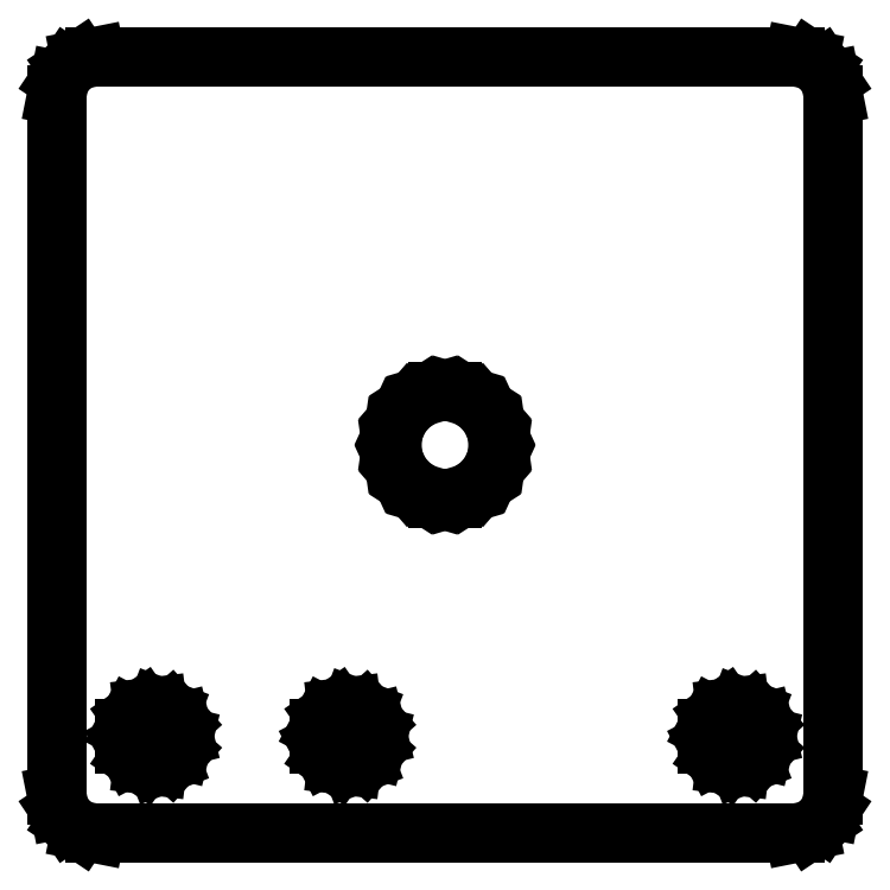
<metadata>
{"format":"dxf","ext":"dxf","renderer":"ezdxf+matplotlib","layout":"modelspace","background":"white","min_lineweight":24,"dpi":150}
</metadata>
<code>
0
SECTION
2
ENTITIES
0
LINE
8
0
10
-16.5
11
-16.5
20
-15.37
21
-14.63
0
LINE
8
0
10
-16.5
11
-16.16
20
-14.63
21
-13.97
0
LINE
8
0
10
-16.16
11
-15.55
20
-13.97
21
-13.55
0
LINE
8
0
10
-15.55
11
-14.81
20
-13.55
21
-13.46
0
LINE
8
0
10
-14.81
11
-14.12
20
-13.46
21
-13.72
0
LINE
8
0
10
-14.12
11
-13.63
20
-13.72
21
-14.28
0
LINE
8
0
10
-13.63
11
-13.45
20
-14.28
21
-15
0
LINE
8
0
10
-13.45
11
-13.63
20
-15
21
-15.72
0
LINE
8
0
10
-13.63
11
-14.12
20
-15.72
21
-16.28
0
LINE
8
0
10
-14.12
11
-14.81
20
-16.28
21
-16.54
0
LINE
8
0
10
-14.81
11
-15.55
20
-16.54
21
-16.45
0
LINE
8
0
10
-15.55
11
-16.16
20
-16.45
21
-16.03
0
LINE
8
0
10
-16.16
11
-16.5
20
-16.03
21
-15.37
0
LINE
8
0
10
-20
11
-20
20
-18
21
18
0
LINE
8
0
10
-20
11
-19.85
20
18
21
18.77
0
LINE
8
0
10
-19.85
11
-19.41
20
18.77
21
19.41
0
LINE
8
0
10
-19.41
11
-18.77
20
19.41
21
19.85
0
LINE
8
0
10
-18.77
11
-18
20
19.85
21
20
0
LINE
8
0
10
-18
11
18
20
20
21
20
0
LINE
8
0
10
18
11
18.77
20
20
21
19.85
0
LINE
8
0
10
18.77
11
19.41
20
19.85
21
19.41
0
LINE
8
0
10
19.41
11
19.85
20
19.41
21
18.77
0
LINE
8
0
10
19.85
11
20
20
18.77
21
18
0
LINE
8
0
10
20
11
20
20
18
21
-18
0
LINE
8
0
10
20
11
19.85
20
-18
21
-18.77
0
LINE
8
0
10
19.85
11
19.41
20
-18.77
21
-19.41
0
LINE
8
0
10
19.41
11
18.77
20
-19.41
21
-19.85
0
LINE
8
0
10
18.77
11
18
20
-19.85
21
-20
0
LINE
8
0
10
18
11
-18
20
-20
21
-20
0
LINE
8
0
10
-18
11
-18.77
20
-20
21
-19.85
0
LINE
8
0
10
-18.77
11
-19.41
20
-19.85
21
-19.41
0
LINE
8
0
10
-19.41
11
-19.85
20
-19.41
21
-18.77
0
LINE
8
0
10
-19.85
11
-20
20
-18.77
21
-18
0
LINE
8
0
10
-6.505
11
-6.505
20
-15.37
21
-14.63
0
LINE
8
0
10
-6.505
11
-6.16
20
-14.63
21
-13.97
0
LINE
8
0
10
-6.16
11
-5.55
20
-13.97
21
-13.55
0
LINE
8
0
10
-5.55
11
-4.813
20
-13.55
21
-13.46
0
LINE
8
0
10
-4.813
11
-4.119
20
-13.46
21
-13.72
0
LINE
8
0
10
-4.119
11
-3.628
20
-13.72
21
-14.28
0
LINE
8
0
10
-3.628
11
-3.45
20
-14.28
21
-15
0
LINE
8
0
10
-3.45
11
-3.628
20
-15
21
-15.72
0
LINE
8
0
10
-3.628
11
-4.119
20
-15.72
21
-16.28
0
LINE
8
0
10
-4.119
11
-4.813
20
-16.28
21
-16.54
0
LINE
8
0
10
-4.813
11
-5.55
20
-16.54
21
-16.45
0
LINE
8
0
10
-5.55
11
-6.16
20
-16.45
21
-16.03
0
LINE
8
0
10
-6.16
11
-6.505
20
-16.03
21
-15.37
0
LINE
8
0
10
-2.75
11
-2.639
20
0
21
0.775
0
LINE
8
0
10
-2.639
11
-2.313
20
0.775
21
1.487
0
LINE
8
0
10
-2.313
11
-1.801
20
1.487
21
2.078
0
LINE
8
0
10
-1.801
11
-1.142
20
2.078
21
2.501
0
LINE
8
0
10
-1.142
11
-0.391
20
2.501
21
2.722
0
LINE
8
0
10
-0.391
11
0.391
20
2.722
21
2.722
0
LINE
8
0
10
0.391
11
1.142
20
2.722
21
2.501
0
LINE
8
0
10
1.142
11
1.801
20
2.501
21
2.078
0
LINE
8
0
10
1.801
11
2.313
20
2.078
21
1.487
0
LINE
8
0
10
2.313
11
2.639
20
1.487
21
0.775
0
LINE
8
0
10
2.639
11
2.75
20
0.775
21
0
0
LINE
8
0
10
2.75
11
2.639
20
0
21
-0.775
0
LINE
8
0
10
2.639
11
2.313
20
-0.775
21
-1.487
0
LINE
8
0
10
2.313
11
1.801
20
-1.487
21
-2.078
0
LINE
8
0
10
1.801
11
1.142
20
-2.078
21
-2.501
0
LINE
8
0
10
1.142
11
0.391
20
-2.501
21
-2.722
0
LINE
8
0
10
0.391
11
-0.391
20
-2.722
21
-2.722
0
LINE
8
0
10
-0.391
11
-1.142
20
-2.722
21
-2.501
0
LINE
8
0
10
-1.142
11
-1.801
20
-2.501
21
-2.078
0
LINE
8
0
10
-1.801
11
-2.313
20
-2.078
21
-1.487
0
LINE
8
0
10
-2.313
11
-2.639
20
-1.487
21
-0.775
0
LINE
8
0
10
-2.639
11
-2.75
20
-0.775
21
0
0
LINE
8
0
10
13.49
11
13.49
20
-15.37
21
-14.63
0
LINE
8
0
10
13.49
11
13.84
20
-14.63
21
-13.97
0
LINE
8
0
10
13.84
11
14.45
20
-13.97
21
-13.55
0
LINE
8
0
10
14.45
11
15.19
20
-13.55
21
-13.46
0
LINE
8
0
10
15.19
11
15.88
20
-13.46
21
-13.72
0
LINE
8
0
10
15.88
11
16.37
20
-13.72
21
-14.28
0
LINE
8
0
10
16.37
11
16.55
20
-14.28
21
-15
0
LINE
8
0
10
16.55
11
16.37
20
-15
21
-15.72
0
LINE
8
0
10
16.37
11
15.88
20
-15.72
21
-16.28
0
LINE
8
0
10
15.88
11
15.19
20
-16.28
21
-16.54
0
LINE
8
0
10
15.19
11
14.45
20
-16.54
21
-16.45
0
LINE
8
0
10
14.45
11
13.84
20
-16.45
21
-16.03
0
LINE
8
0
10
13.84
11
13.49
20
-16.03
21
-15.37
0
ENDSEC
0
EOF

</code>
